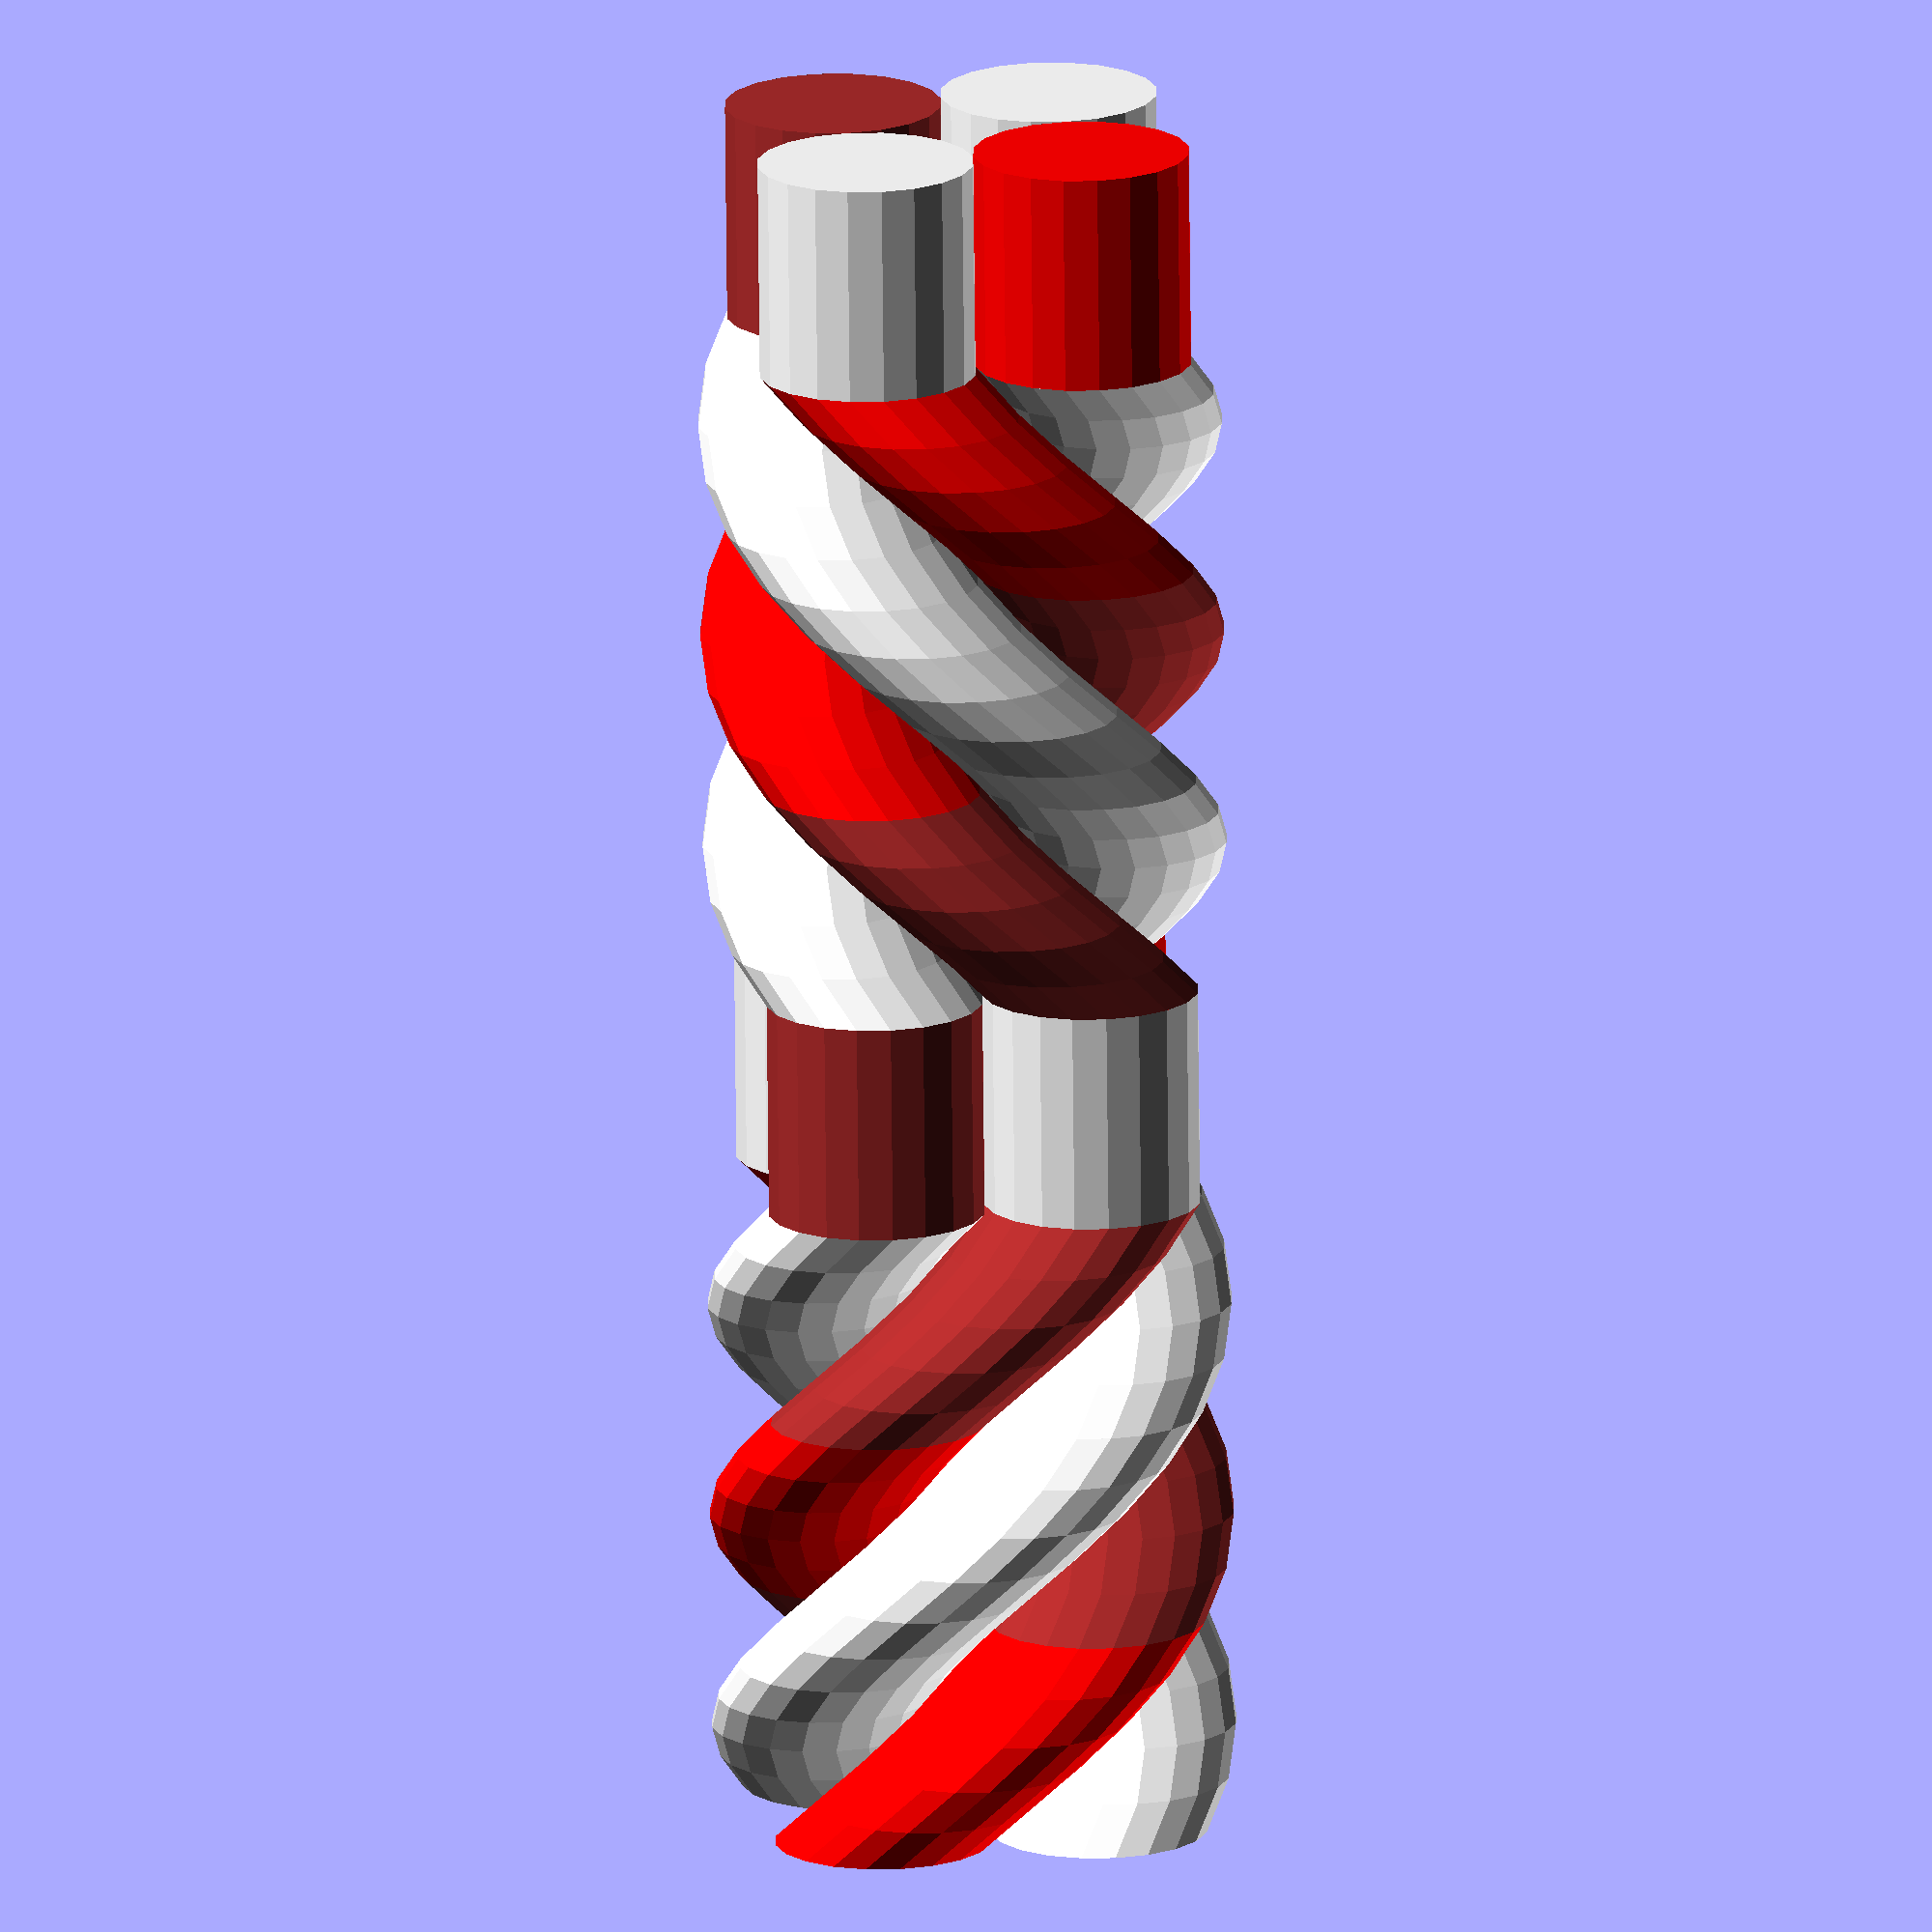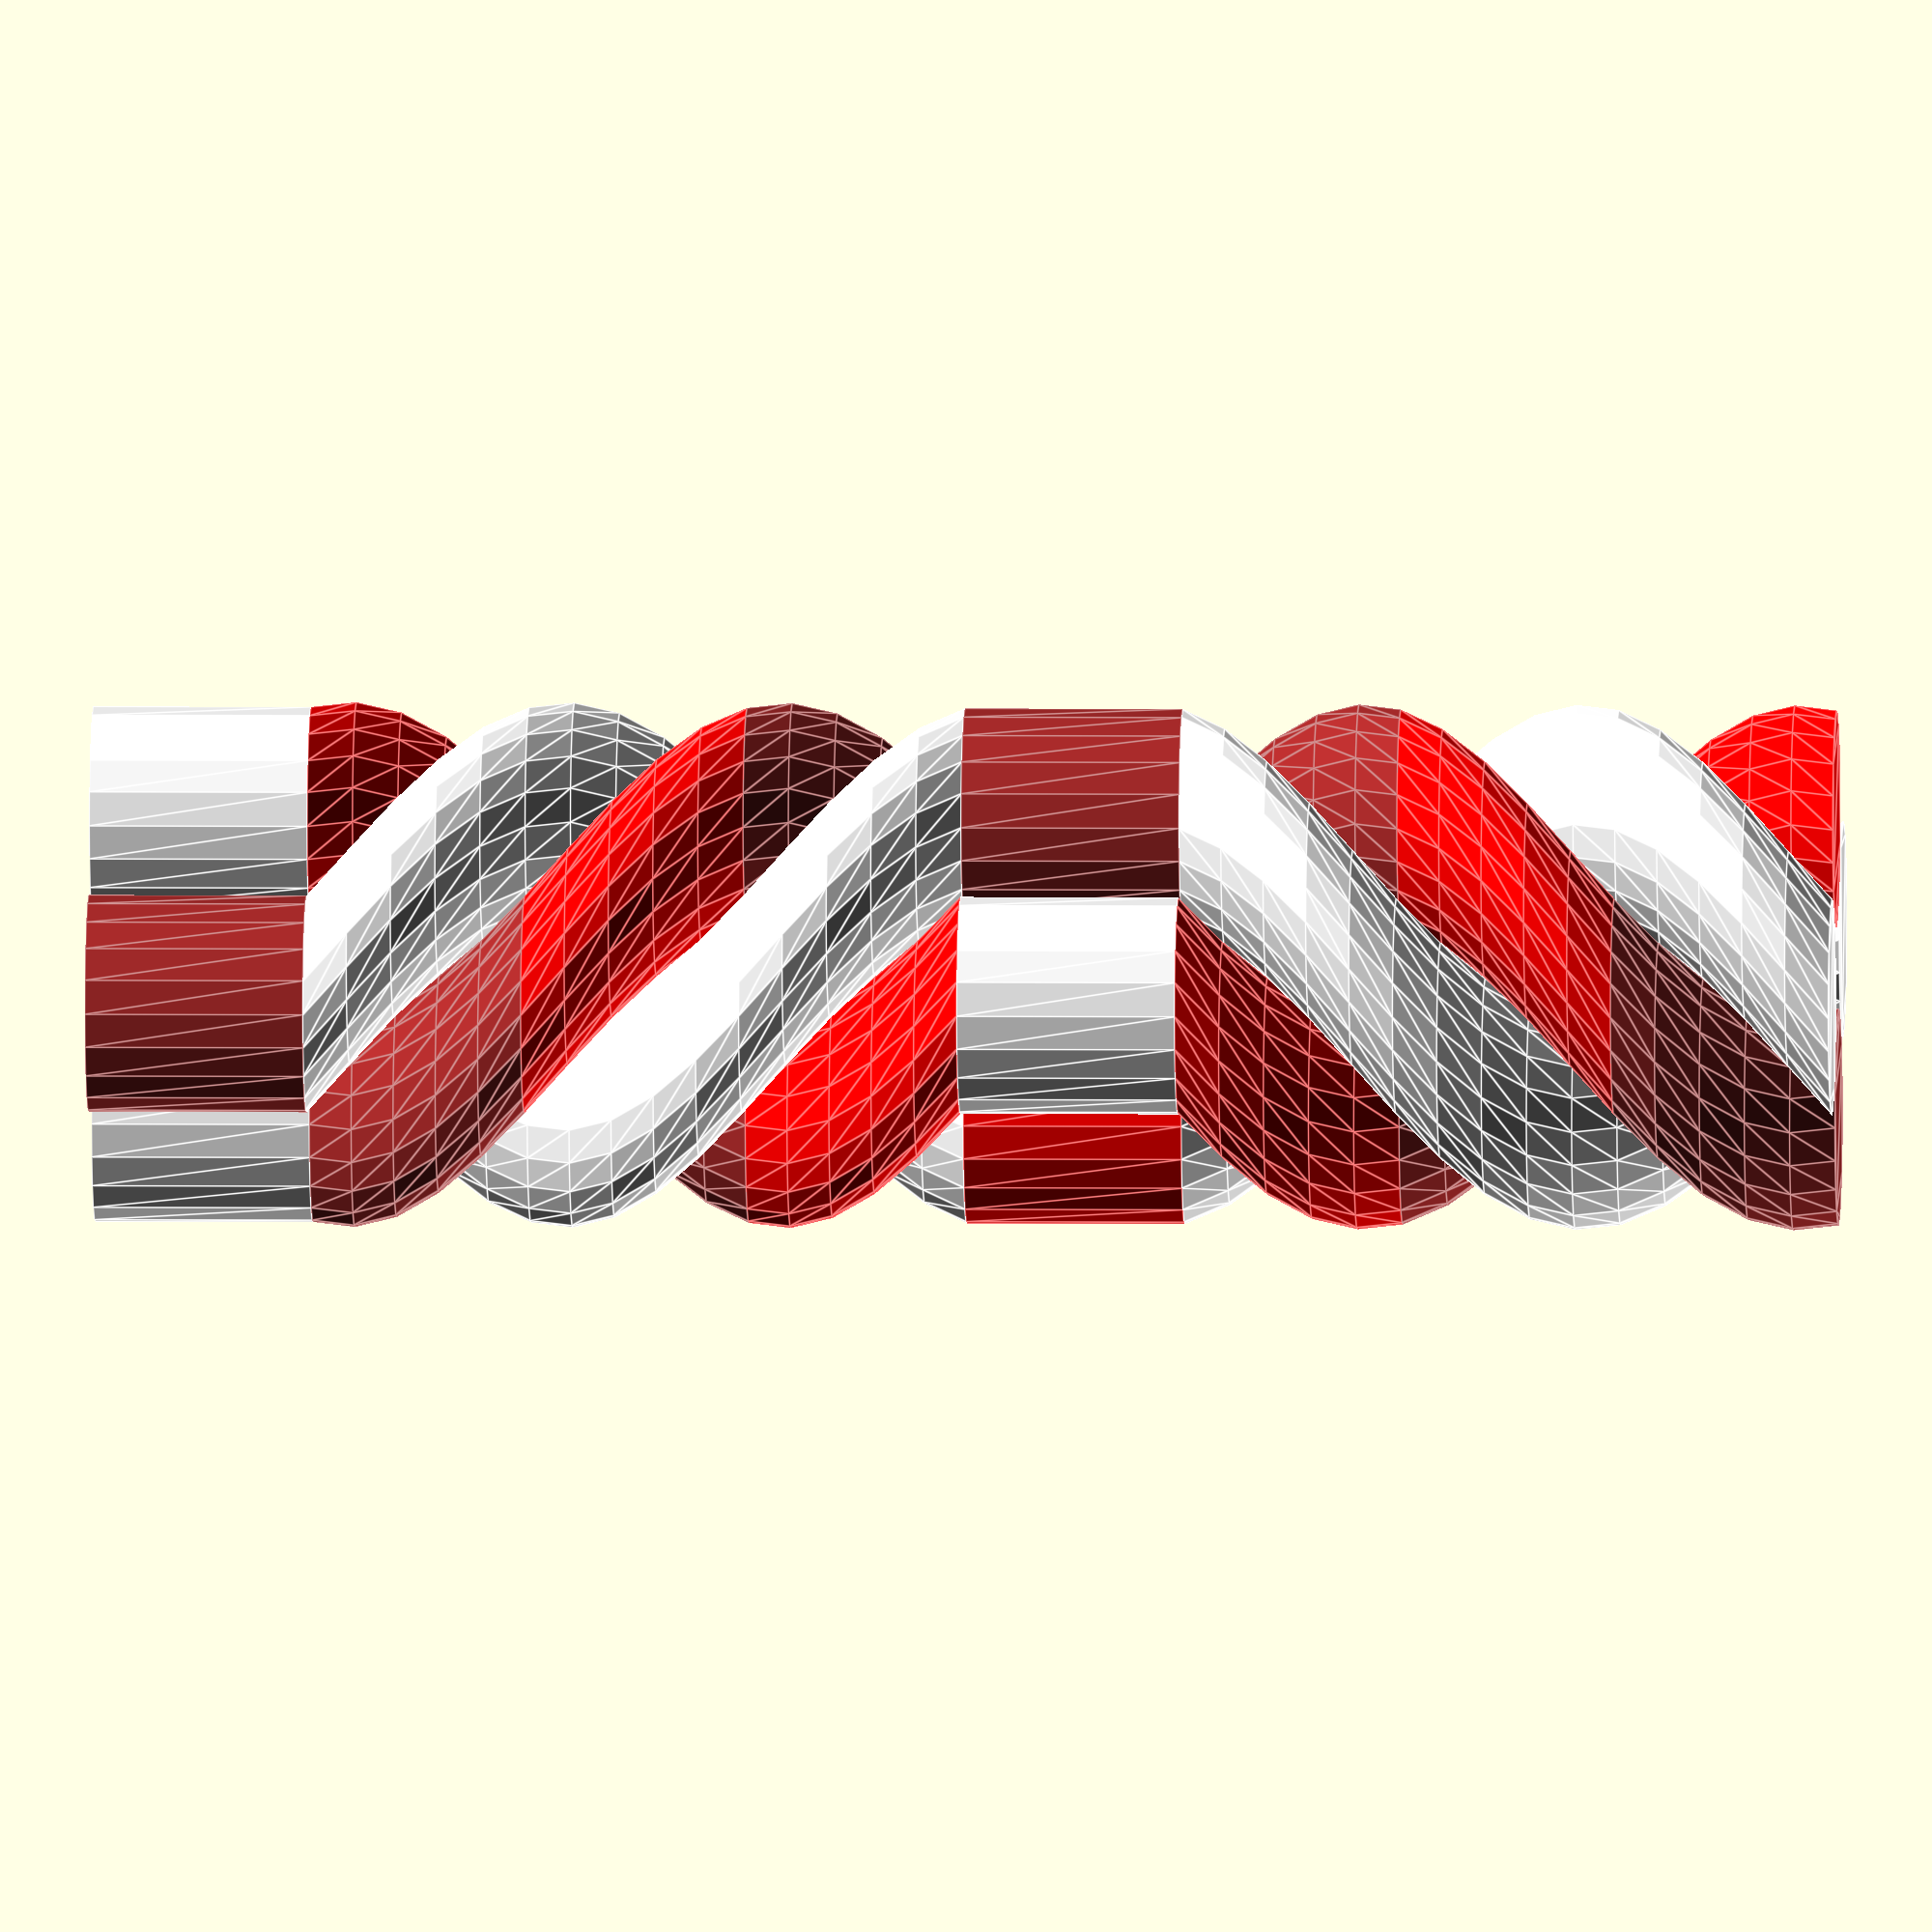
<openscad>

module twist(x,y,t) {
    linear_extrude(height = 2, center = false, convexity = 10, twist = t, $fn=20)
        translate([x, y, 0])
        circle(r = 1);
}

module yarnSegment(t, a,b,c,d) {
    color(a)
    twist(-1,1,t);
    color(b)
    twist(1,-1,t);
    color(c)
    twist(1,1,t);
    color(d)
    twist(-1,-1,t);
}

a = [1.0,1.0,1.0];
b = [1.0,1.0,1.0];
c = [0.6470588235294119,0.16470588235294117,0.16470588235294117];
d = [1.0,0.0,0.0];
rotate([0,0,-90]) translate([0,0,0]) yarnSegment(-90,a,b,c,d);
rotate([0,0,-180]) translate([0,0,2]) yarnSegment(-90,a,b,c,d);
rotate([0,0,-270]) translate([0,0,4]) yarnSegment(-90,a,b,c,d);
rotate([0,0,-270]) translate([0,0,6]) yarnSegment(0,a,b,c,d);
rotate([0,0,-180]) translate([0,0,8]) yarnSegment(90,a,b,c,d);
rotate([0,0,-90]) translate([0,0,10]) yarnSegment(90,a,b,c,d);
rotate([0,0,0]) translate([0,0,12]) yarnSegment(90,a,b,c,d);
rotate([0,0,0]) translate([0,0,14]) yarnSegment(0,a,b,c,d);

/*
a = [0,1,0];
b = [0,0,1];
c = [1,0,0];
d = [1,1,0];

yarnSegment(90,a,b,c,d);
rotate([0,0,-90]) translate([0,0,2])
  yarnSegment(90,a,b,c,d);
rotate([0,0,-180]) translate([0,0,4])
  yarnSegment(-90,a,b,c,d);
rotate([0,0,-90]) translate([0,0,6])
  yarnSegment(-90,a,b,c,d);
translate([0,0,8])
  yarnSegment(0,a,b,c,d);
translate([0,0,10])
  yarnSegment(90,a,b,c,d);
*/
</openscad>
<views>
elev=74.0 azim=261.4 roll=0.6 proj=o view=wireframe
elev=356.4 azim=56.2 roll=92.1 proj=o view=edges
</views>
